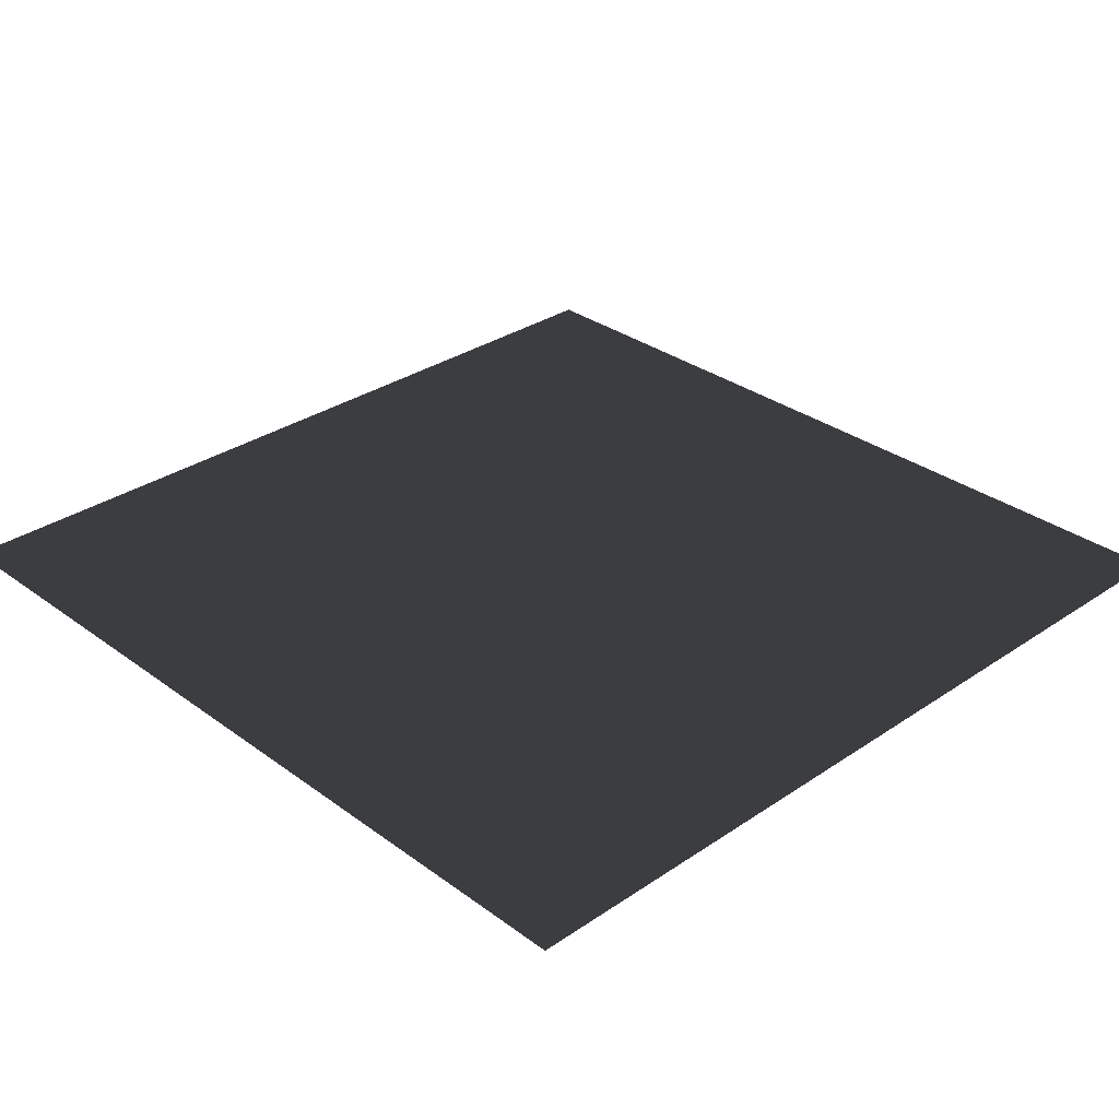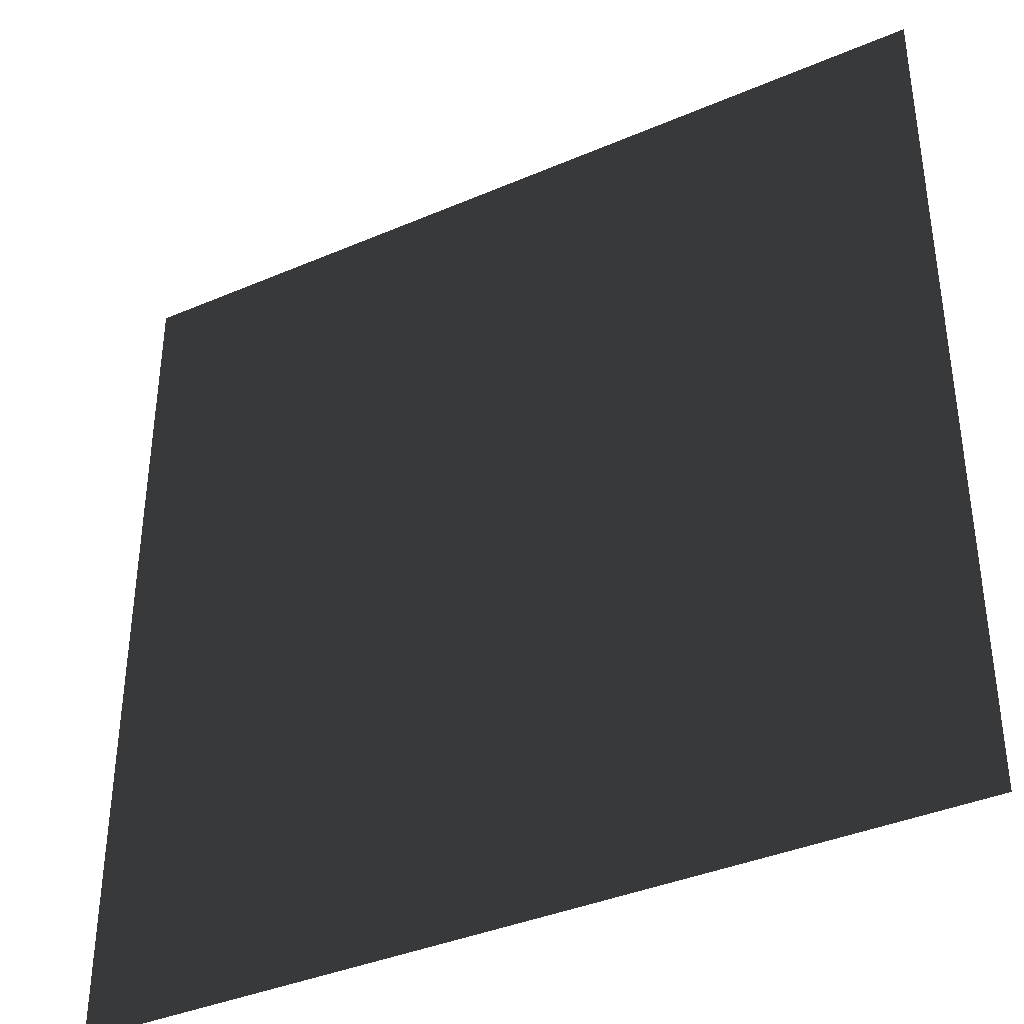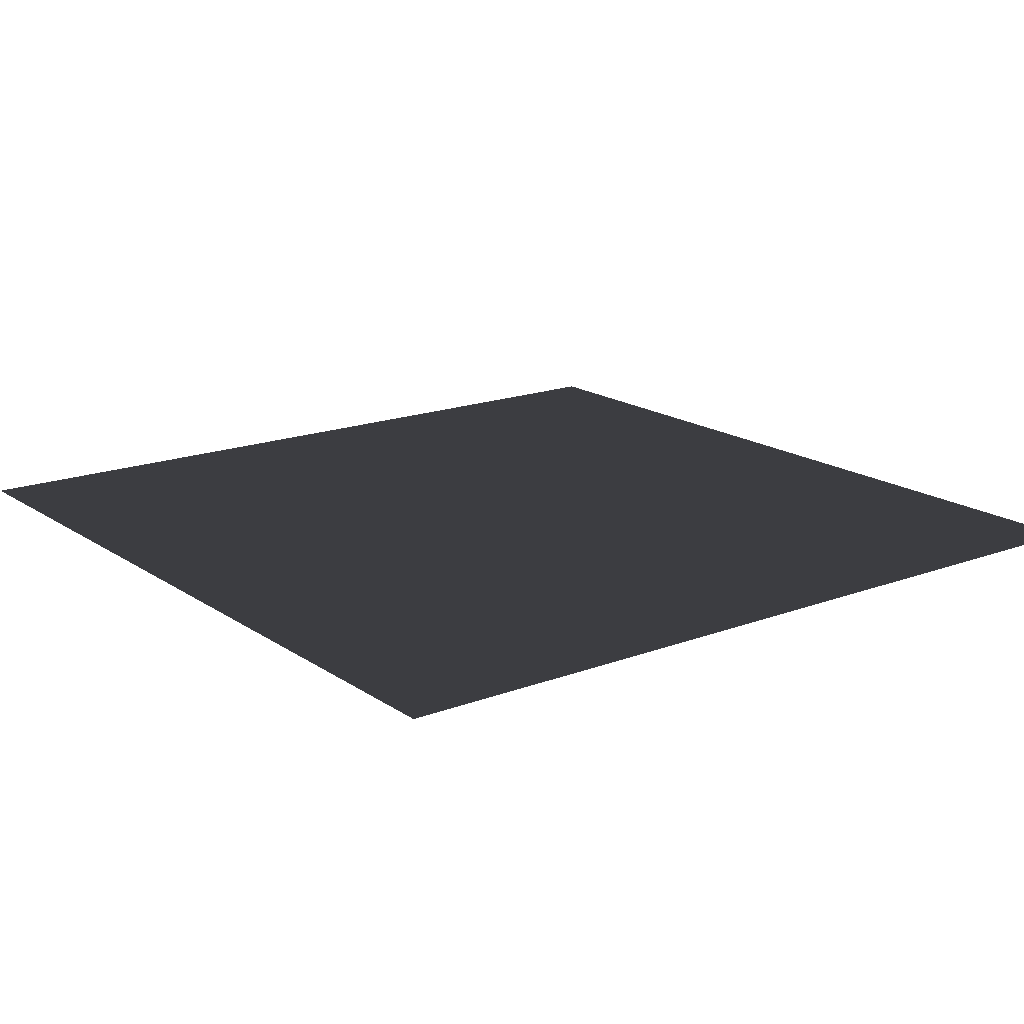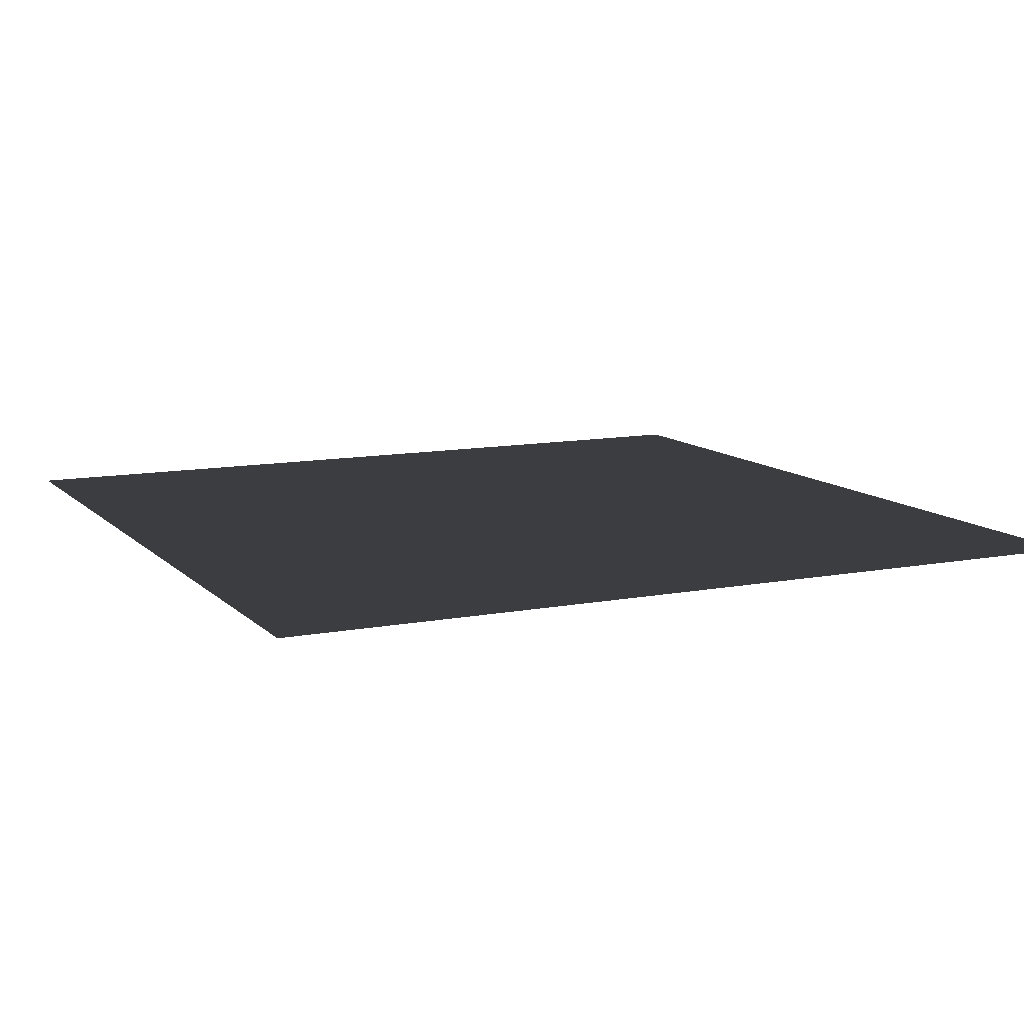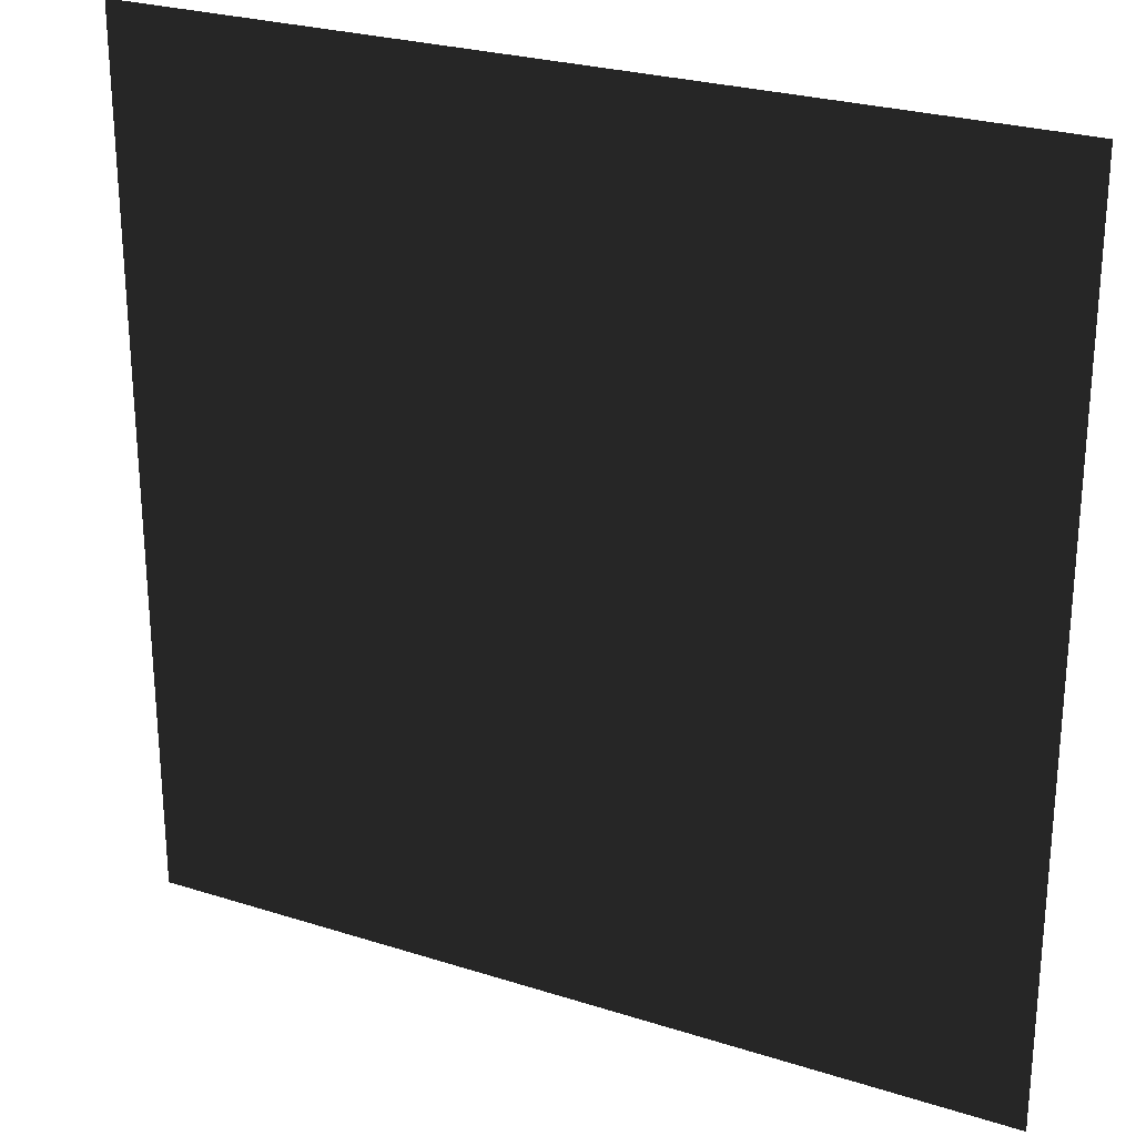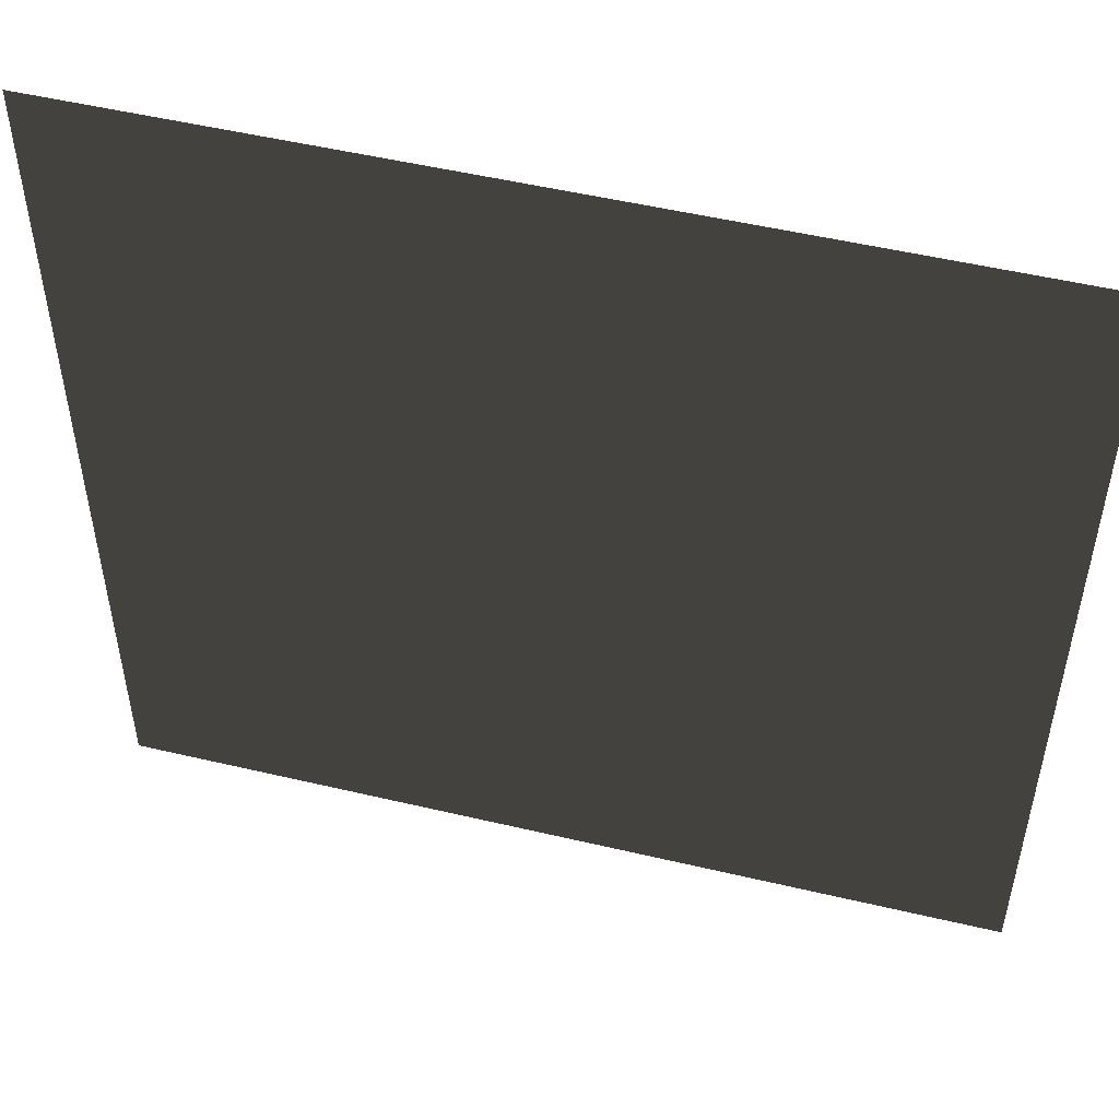
<metadata>
{"format":"obj","ext":"obj","renderer":"f3d","projection":"perspective","resolution":1024,"background":"white","views":[{"elev":31.5,"azim":46.1,"up":"+Z"},{"elev":-38.1,"azim":-151.4,"up":"+Y"},{"elev":17.2,"azim":-127.0,"up":"+Z"},{"elev":11.0,"azim":-25.5,"up":"+Z"},{"elev":25.9,"azim":-153.1,"up":"+Y"},{"elev":51.5,"azim":-165.6,"up":"+Y"}]}
</metadata>
<code>
o Plane
v -1 -1 0
v 1 -1 0
v 1 1 0
v -1 1 0
f 1 2 3
f 1 3 4

</code>
